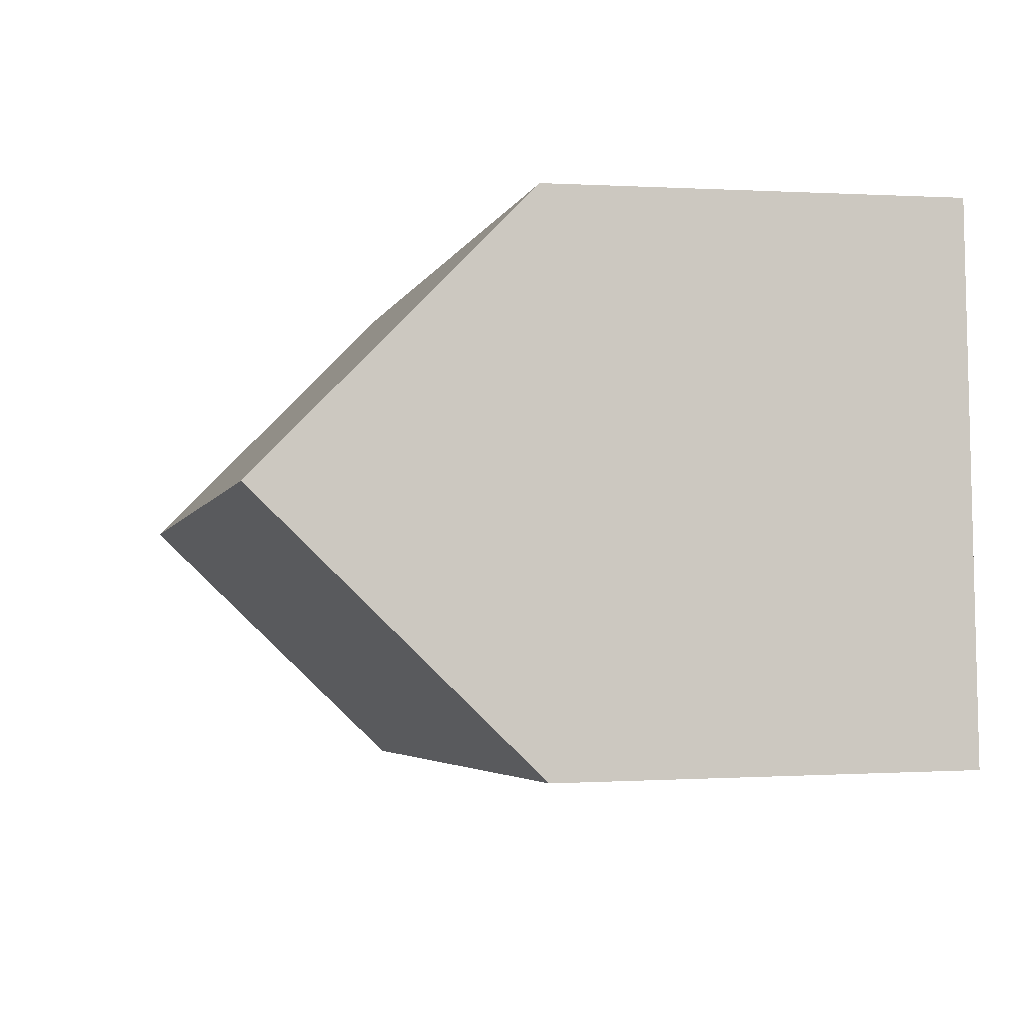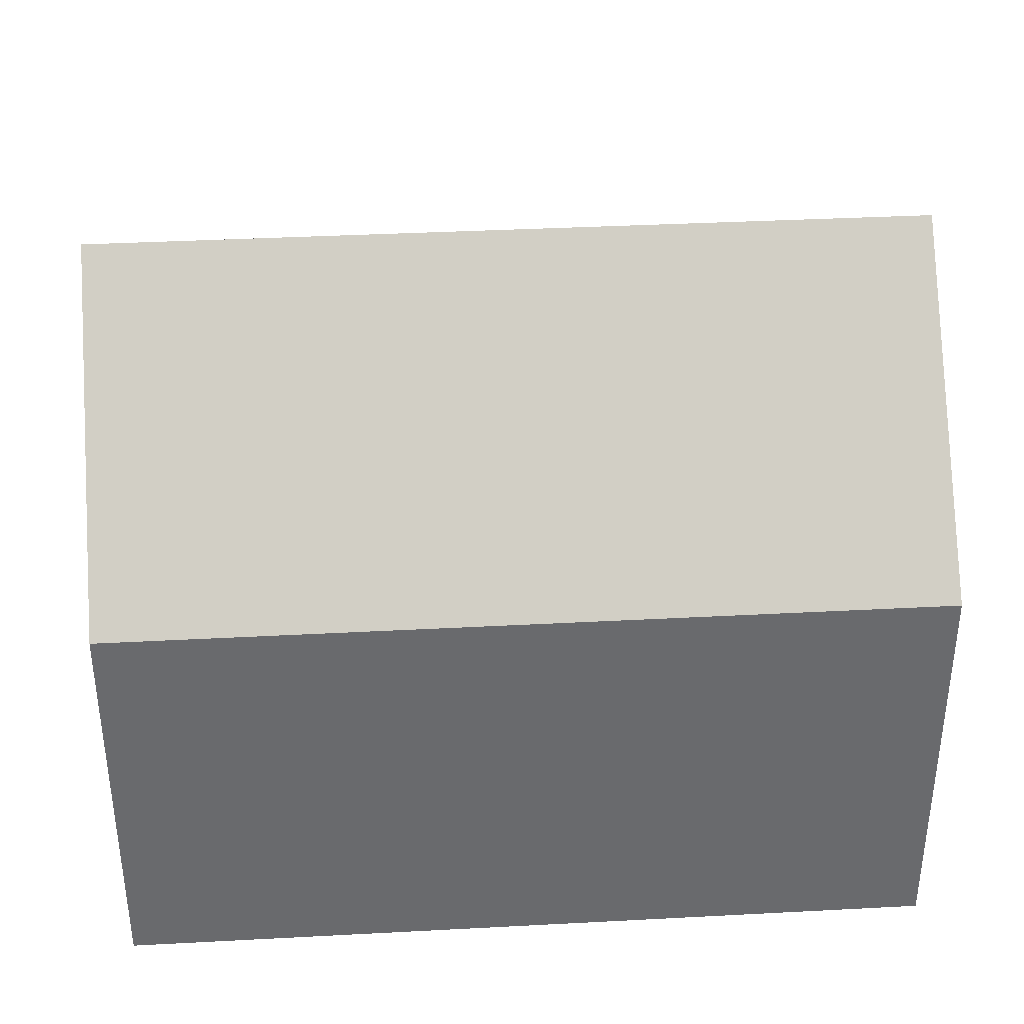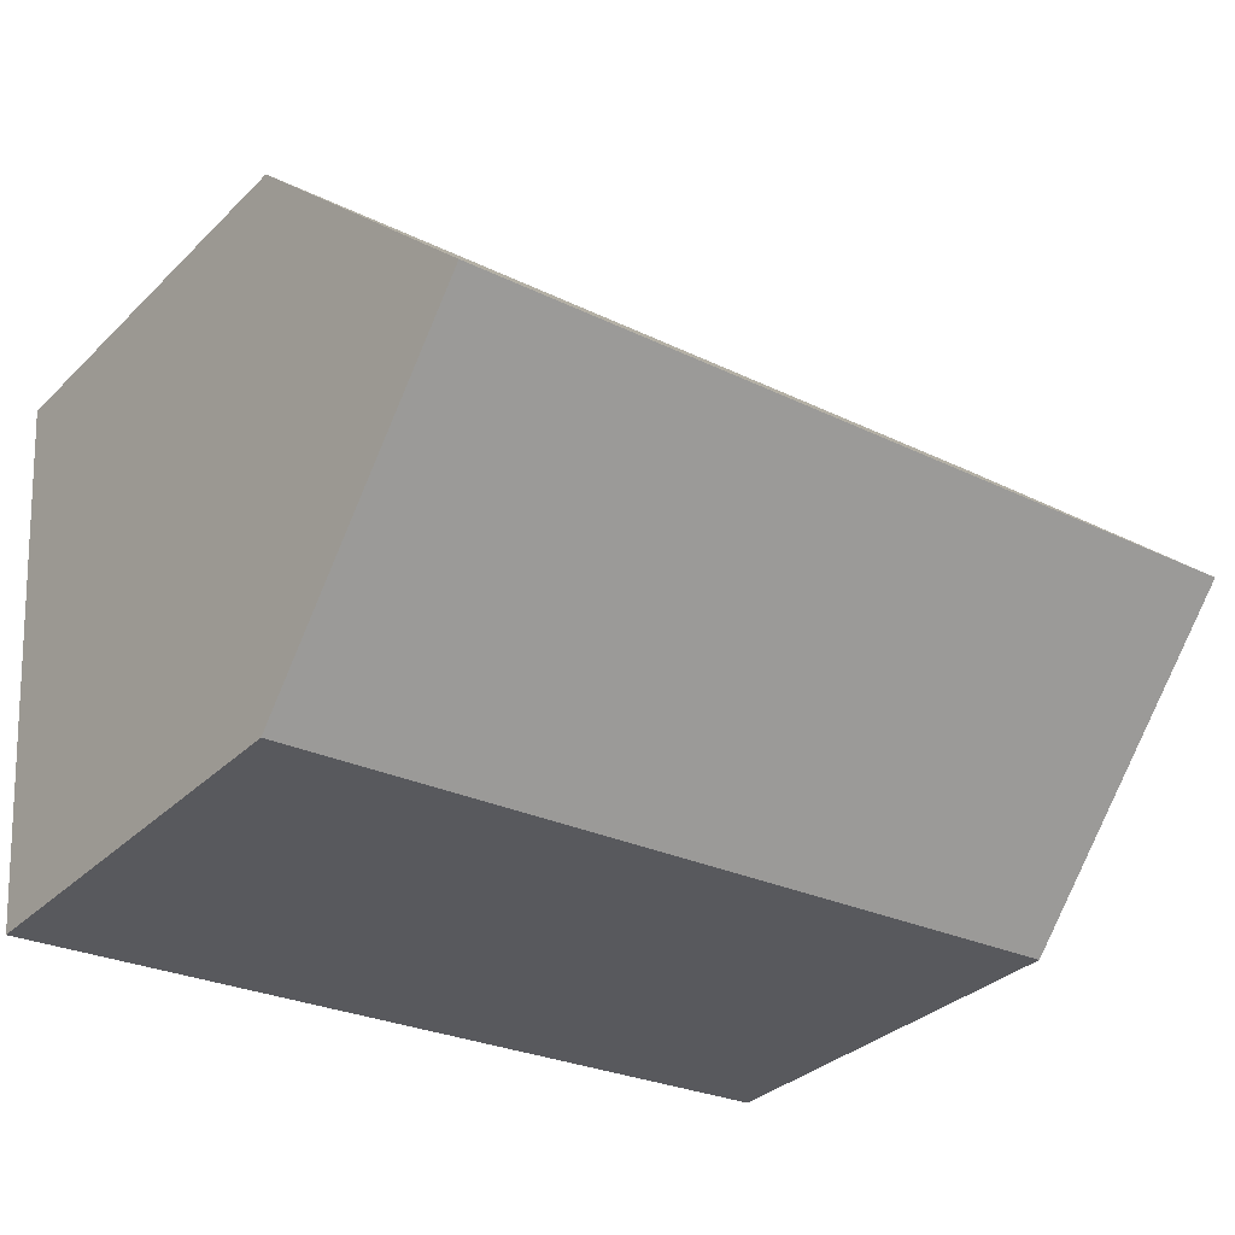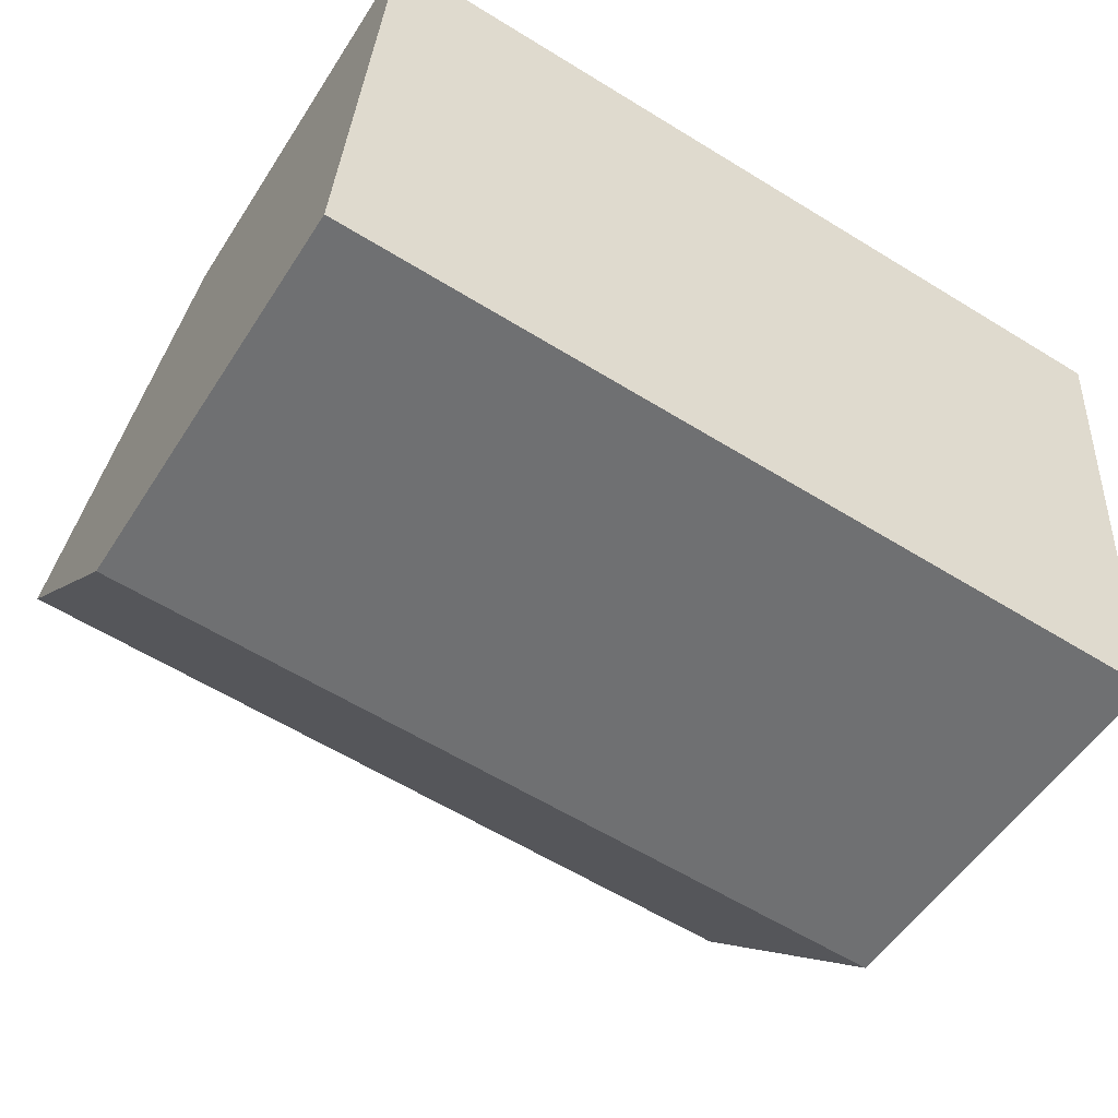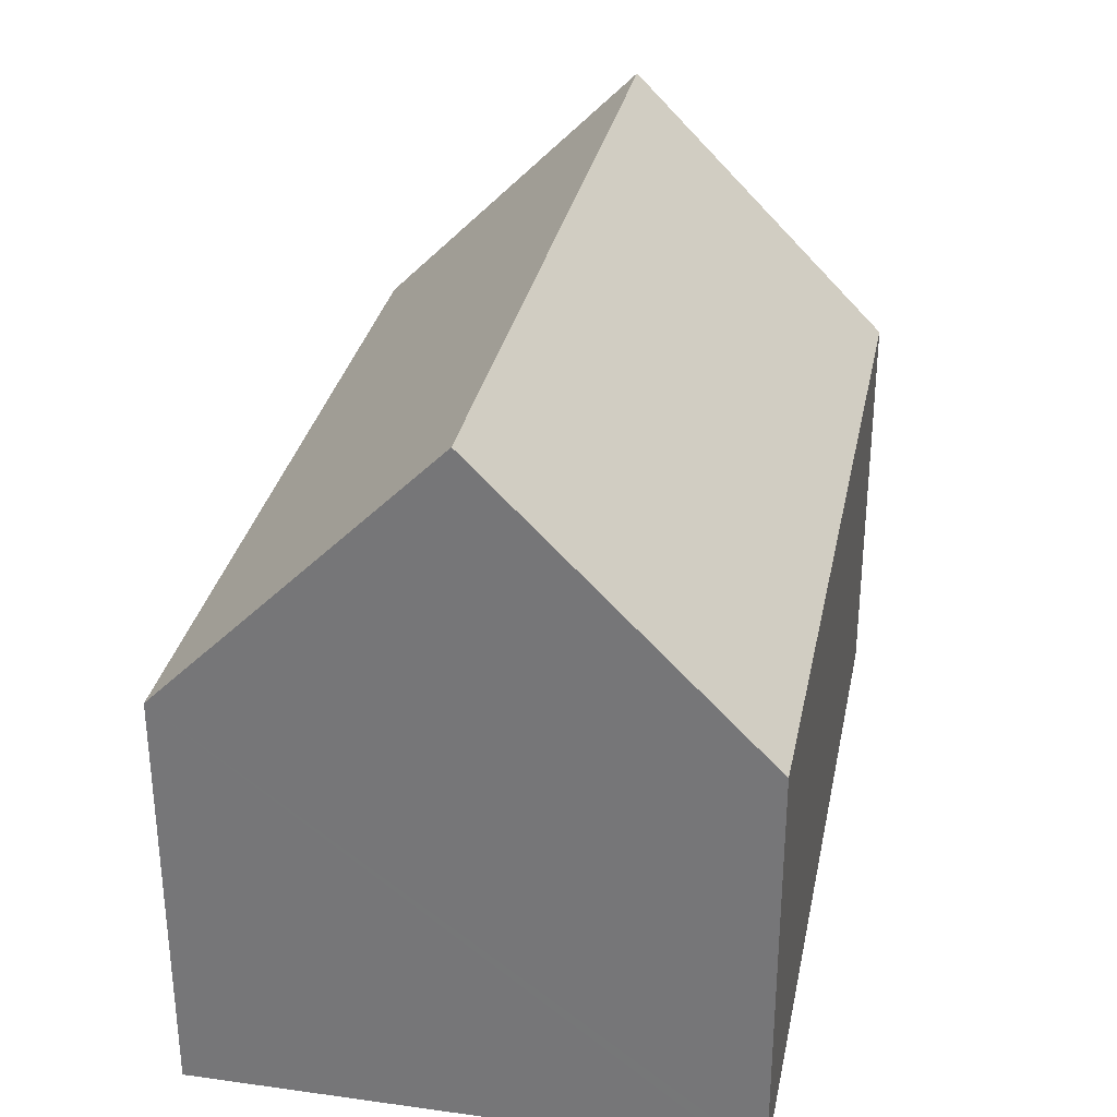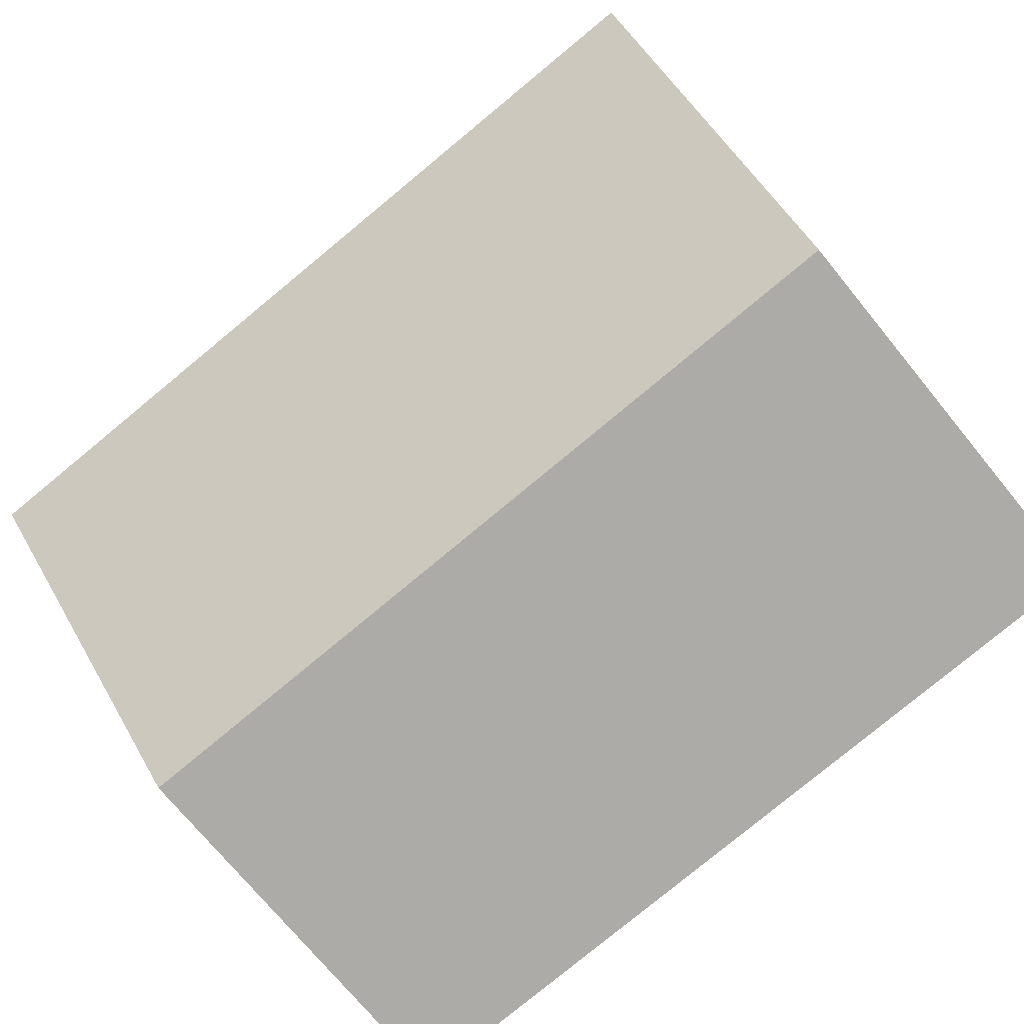
<metadata>
{"format":"obj","ext":"obj","renderer":"f3d","projection":"perspective","resolution":1024,"background":"white","views":[{"elev":0.3,"azim":-103.8,"up":"+Z"},{"elev":37.2,"azim":0.2,"up":"+Y"},{"elev":-33.2,"azim":142.4,"up":"+Z"},{"elev":-53.0,"azim":-31.9,"up":"+Z"},{"elev":31.2,"azim":105.5,"up":"+Y"},{"elev":-73.3,"azim":-140.7,"up":"+Z"}]}
</metadata>
<code>
v  16.34 13.34 4.072
v  0.705 8.048 10.45
v  16.74 8.048 9.302
v  0.352 13.34 5.218
v  15.97 8.414 -0.795
v  15.94 8.035 -1.17
v  12.17 8.041 -0.893
v  2.298 8.058 -0.169
v  0 8.063 4.937e-16
v  15.94 7.164e-17 -1.17
v  15.97 4.868e-17 -0.795
v  16.34 -2.493e-16 4.072
v  16.74 -5.696e-16 9.302
v  12.17 5.468e-17 -0.893
v  2.298 1.035e-17 -0.169
v  0 0 0
v  0.705 -6.399e-16 10.45
v  0.352 -3.195e-16 5.218
g defaultobject
f 1 2 3
f 2 1 4
f 5 4 1
f 4 5 6
f 4 6 7
f 4 7 8
f 4 8 9
f 5 10 6
f 10 5 1
f 10 1 3
f 10 3 11
f 11 3 12
f 12 3 13
f 10 7 6
f 7 10 8
f 8 10 14
f 8 14 15
f 8 15 9
f 9 15 16
f 9 2 4
f 2 9 16
f 2 16 17
f 17 16 18
f 17 3 2
f 3 17 13
f 15 18 16
f 18 15 17
f 17 15 13
f 13 15 14
f 13 14 10
f 13 10 12
f 12 10 11

</code>
